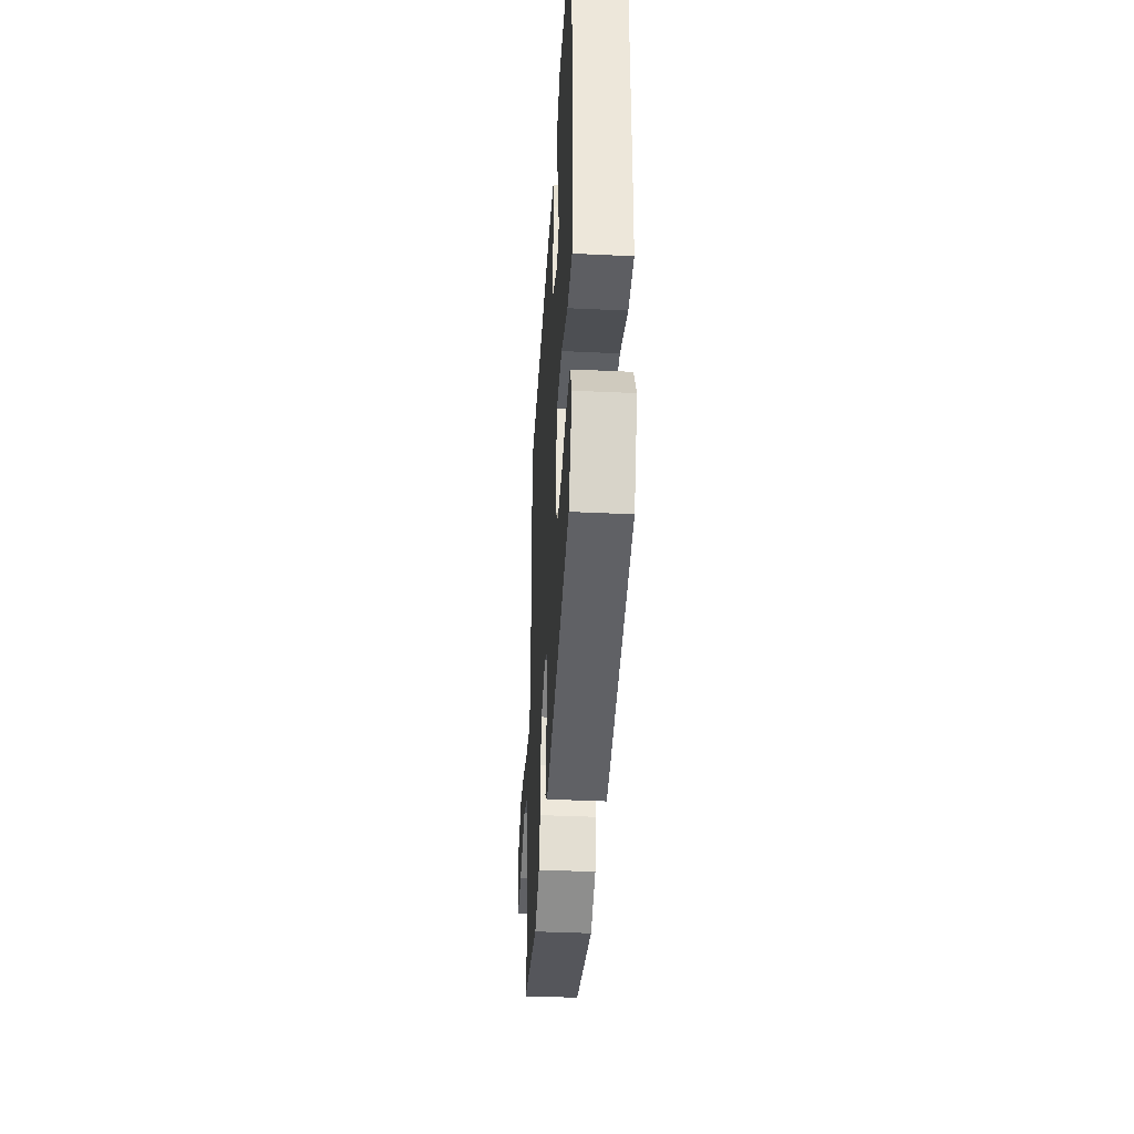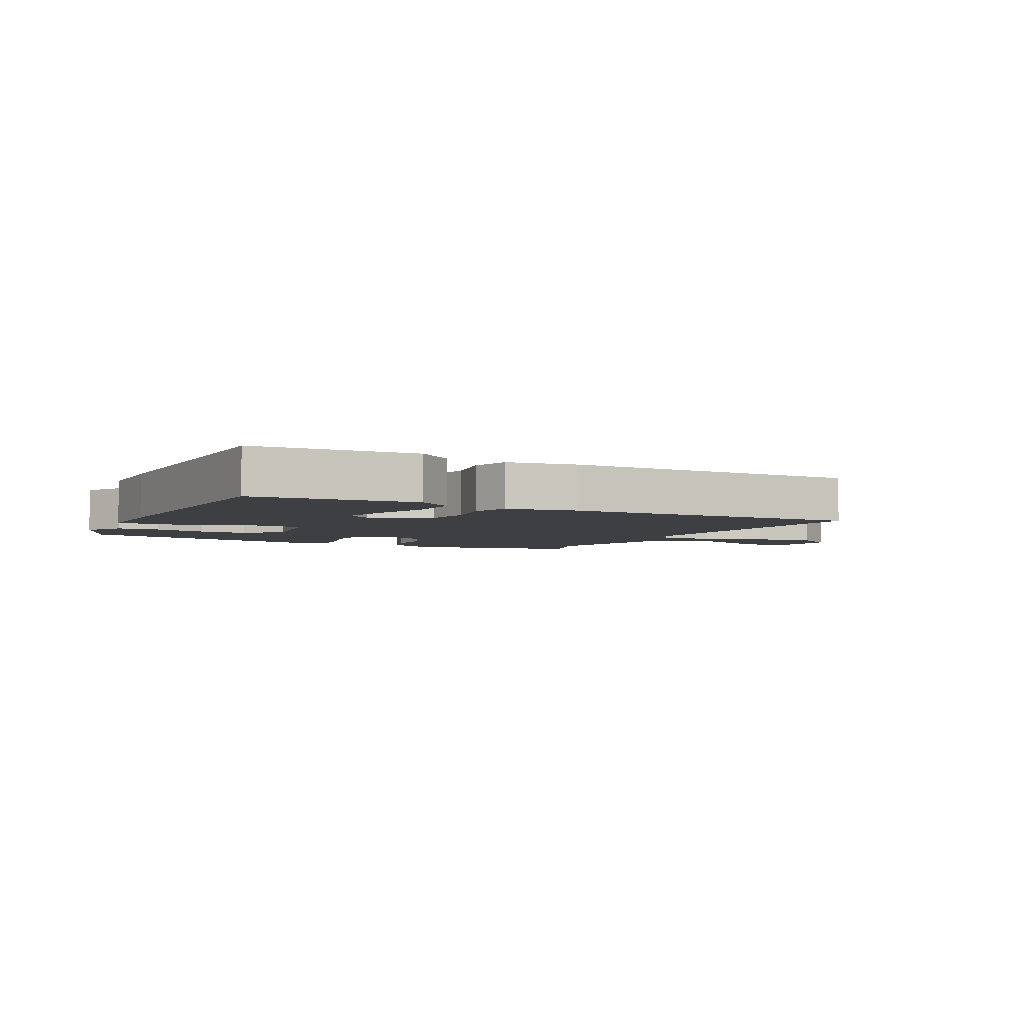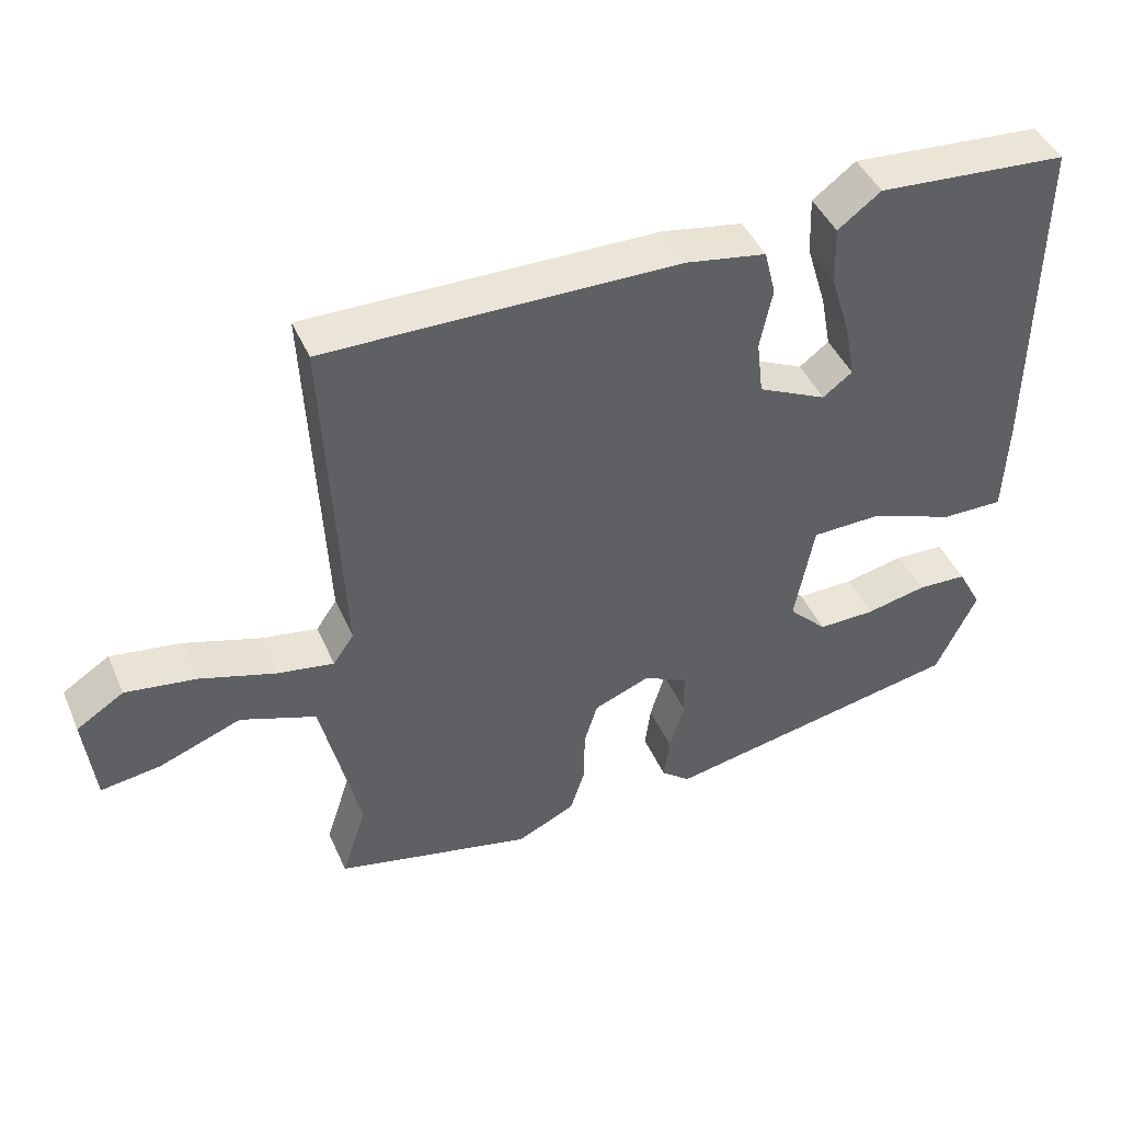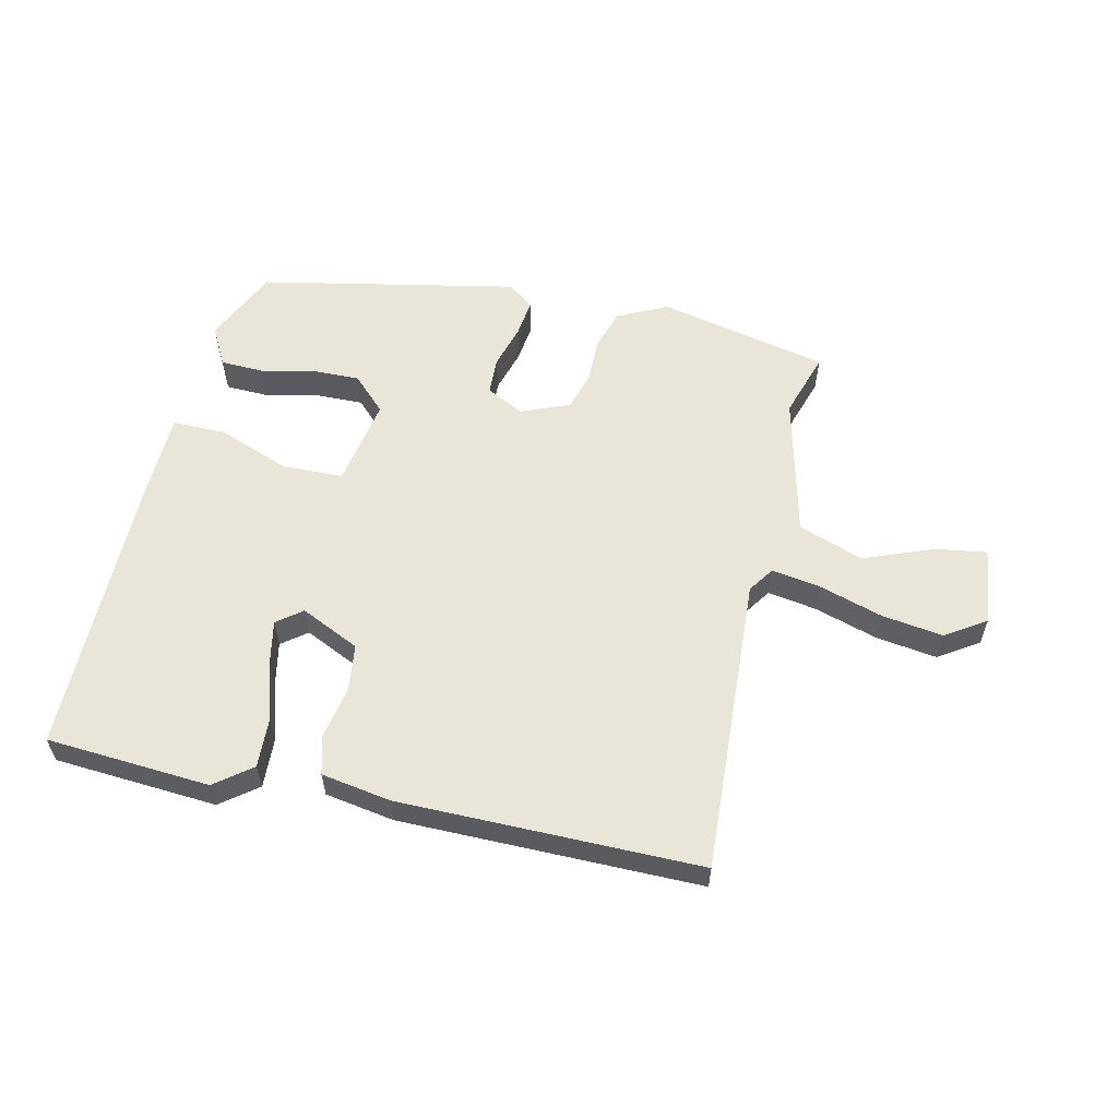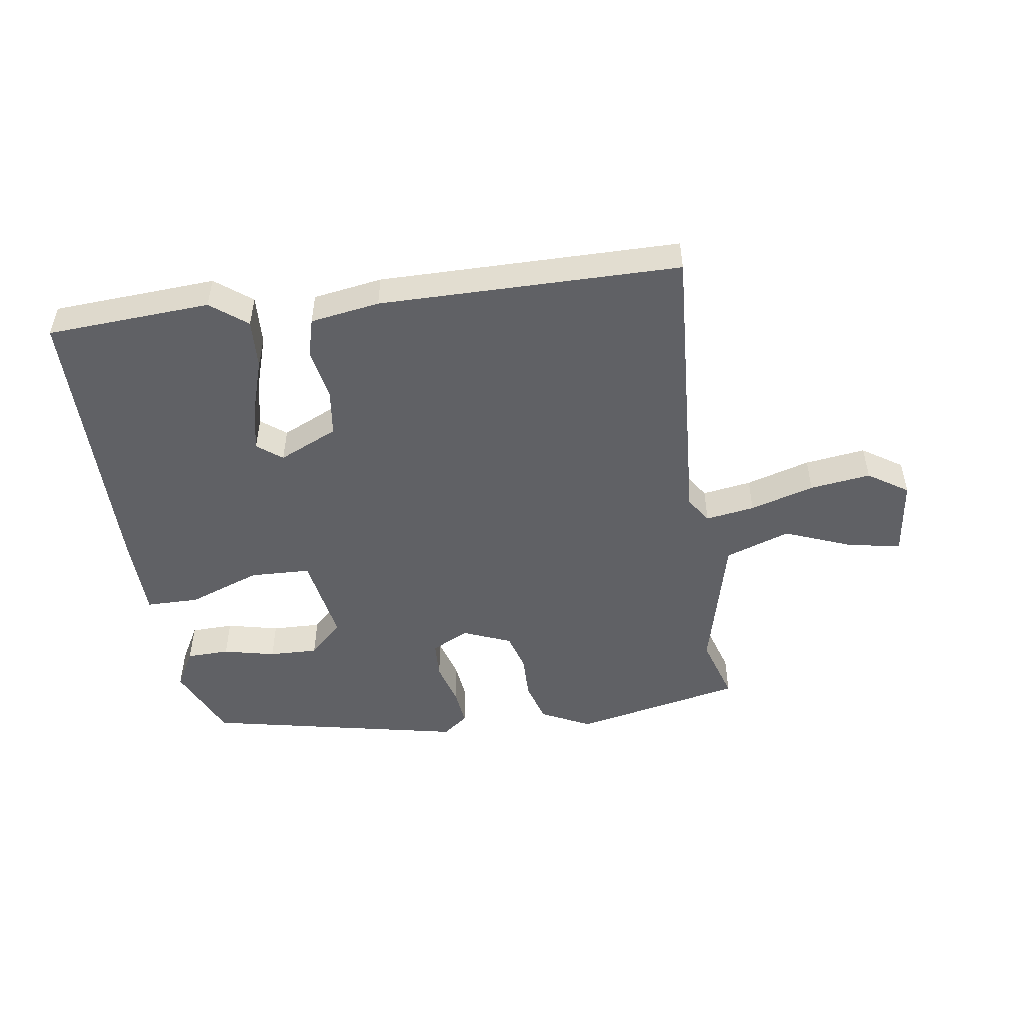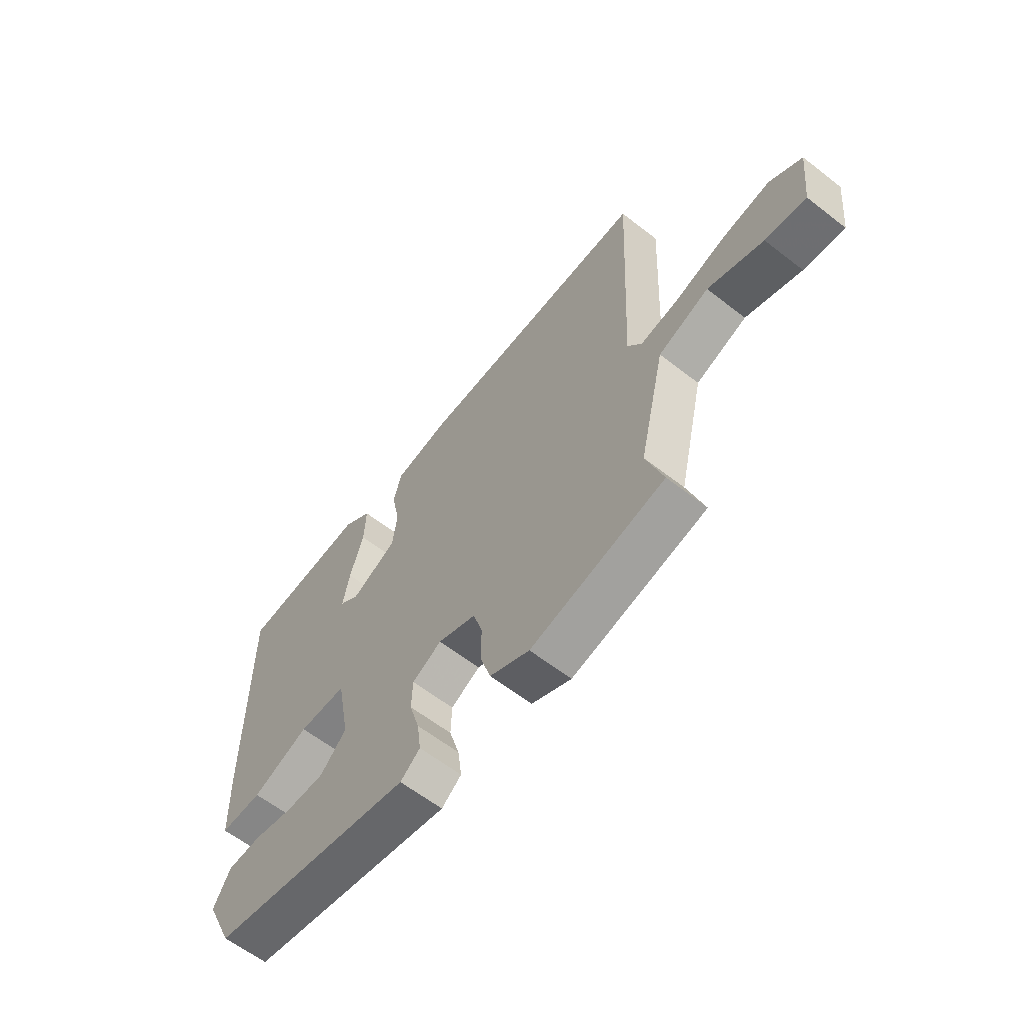
<metadata>
{"format":"obj","ext":"obj","renderer":"f3d","projection":"perspective","resolution":1024,"background":"white","views":[{"elev":-39.2,"azim":-93.4,"up":"+Z"},{"elev":-4.2,"azim":-28.2,"up":"+Y"},{"elev":44.4,"azim":157.2,"up":"+Z"},{"elev":58.1,"azim":12.2,"up":"+Y"},{"elev":-49.7,"azim":7.4,"up":"+Y"},{"elev":-61.4,"azim":51.6,"up":"+Z"}]}
</metadata>
<code>
v -0.478 0.07 -0.427
v -0.535 0.07 -0.305
v -0.501 0.07 -0.241
v -0.431 0.07 -0.238
v -0.346 0.07 -0.256
v -0.266 0.07 -0.257
v -0.212 0.07 -0.202
v -0.239 0.07 -0.057
v -0.338 0.07 -0.055
v -0.456 0.07 -0.101
v -0.543 0.07 -0.102
v -0.548 0.07 0.037
v -0.551 0.07 0.509
v -0.284 0.07 0.53
v -0.224 0.07 0.485
v -0.227 0.07 0.403
v -0.255 0.07 0.311
v -0.269 0.07 0.236
v -0.228 0.07 0.205
v -0.132 0.07 0.251
v -0.123 0.07 0.328
v -0.14 0.07 0.413
v -0.124 0.07 0.477
v -0.011 0.07 0.497
v 0.48 0.07 0.503
v 0.457 0.07 0.016
v 0.486 0.07 -0.026
v 0.566 0.07 -0.012
v 0.67 0.07 0.021
v 0.769 0.07 0.036
v 0.835 0.07 -0.006
v 0.821 0.07 -0.134
v 0.737 0.07 -0.122
v 0.623 0.07 -0.079
v 0.518 0.07 -0.118
v 0.464 0.07 -0.351
v 0.499 0.07 -0.458
v 0.222 0.07 -0.522
v 0.14 0.07 -0.483
v 0.119 0.07 -0.416
v 0.119 0.07 -0.341
v 0.1 0.07 -0.279
v 0.021 0.07 -0.248
v -0.04 0.07 -0.28
v -0.042 0.07 -0.342
v -0.021 0.07 -0.413
v -0.013 0.07 -0.475
v -0.054 0.07 -0.508
v -0.478 0 -0.427
v -0.535 0 -0.305
v -0.501 0 -0.241
v -0.431 0 -0.238
v -0.346 0 -0.256
v -0.266 0 -0.257
v -0.212 0 -0.202
v -0.239 0 -0.057
v -0.338 0 -0.055
v -0.456 0 -0.101
v -0.543 0 -0.102
v -0.548 0 0.037
v -0.551 0 0.509
v -0.284 0 0.53
v -0.224 0 0.485
v -0.227 0 0.403
v -0.255 0 0.311
v -0.269 0 0.236
v -0.228 0 0.205
v -0.132 0 0.251
v -0.123 0 0.328
v -0.14 0 0.413
v -0.124 0 0.477
v -0.011 0 0.497
v 0.48 0 0.503
v 0.457 0 0.016
v 0.486 0 -0.026
v 0.566 0 -0.012
v 0.67 0 0.021
v 0.769 0 0.036
v 0.835 0 -0.006
v 0.821 0 -0.134
v 0.737 0 -0.122
v 0.623 0 -0.079
v 0.518 0 -0.118
v 0.464 0 -0.351
v 0.499 0 -0.458
v 0.222 0 -0.522
v 0.14 0 -0.483
v 0.119 0 -0.416
v 0.119 0 -0.341
v 0.1 0 -0.279
v 0.021 0 -0.248
v -0.04 0 -0.28
v -0.042 0 -0.342
v -0.021 0 -0.413
v -0.013 0 -0.475
v -0.054 0 -0.508
f 45 46 47 48
f 44 45 48 1
f 43 44 1 2
f 38 39 40 41
f 36 37 38 41
f 35 36 41 42
f 31 32 33 34
f 29 30 31 34
f 28 29 34 35
f 27 28 35 42
f 23 24 25 26
f 21 22 23 26
f 20 21 26 27
f 19 20 27 42
f 14 15 16 17
f 14 17 18
f 13 14 18
f 12 13 18
f 9 10 11 12
f 8 9 12 18
f 7 8 18 19
f 2 3 4 5
f 2 5 6
f 43 2 6
f 19 42 43
f 7 19 43
f 6 7 43
f 96 95 94 93
f 49 96 93 92
f 50 49 92 91
f 89 88 87 86
f 89 86 85 84
f 90 89 84 83
f 82 81 80 79
f 82 79 78 77
f 83 82 77 76
f 90 83 76 75
f 74 73 72 71
f 74 71 70 69
f 75 74 69 68
f 90 75 68 67
f 65 64 63 62
f 66 65 62
f 66 62 61
f 66 61 60
f 60 59 58 57
f 66 60 57 56
f 67 66 56 55
f 53 52 51 50
f 54 53 50
f 54 50 91
f 91 90 67
f 91 67 55
f 91 55 54
f 1 49 50 2
f 2 50 51 3
f 3 51 52 4
f 4 52 53 5
f 5 53 54 6
f 6 54 55 7
f 7 55 56 8
f 8 56 57 9
f 9 57 58 10
f 10 58 59 11
f 11 59 60 12
f 12 60 61 13
f 13 61 62 14
f 14 62 63 15
f 15 63 64 16
f 16 64 65 17
f 17 65 66 18
f 18 66 67 19
f 19 67 68 20
f 20 68 69 21
f 21 69 70 22
f 22 70 71 23
f 23 71 72 24
f 24 72 73 25
f 25 73 74 26
f 26 74 75 27
f 27 75 76 28
f 28 76 77 29
f 29 77 78 30
f 30 78 79 31
f 31 79 80 32
f 32 80 81 33
f 33 81 82 34
f 34 82 83 35
f 35 83 84 36
f 36 84 85 37
f 37 85 86 38
f 38 86 87 39
f 39 87 88 40
f 40 88 89 41
f 41 89 90 42
f 42 90 91 43
f 43 91 92 44
f 44 92 93 45
f 45 93 94 46
f 46 94 95 47
f 47 95 96 48
f 48 96 49 1

</code>
